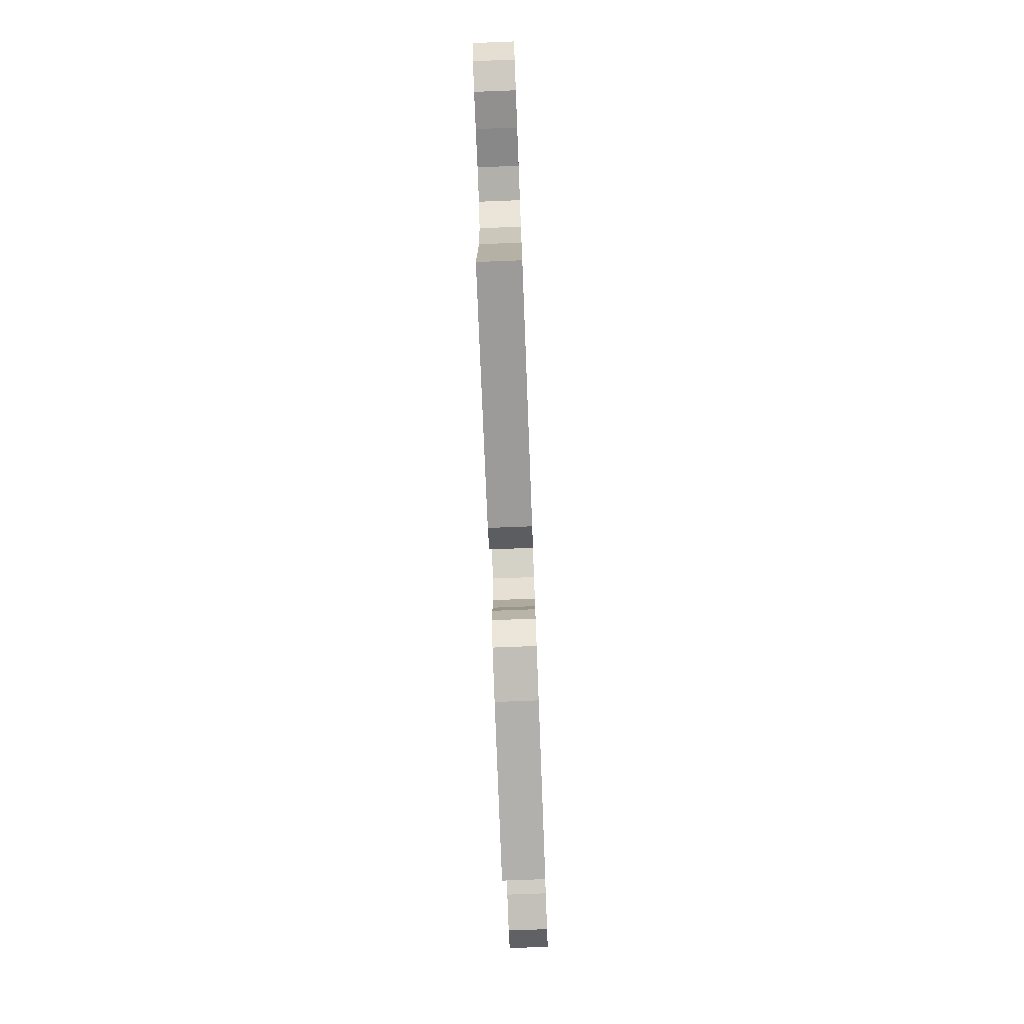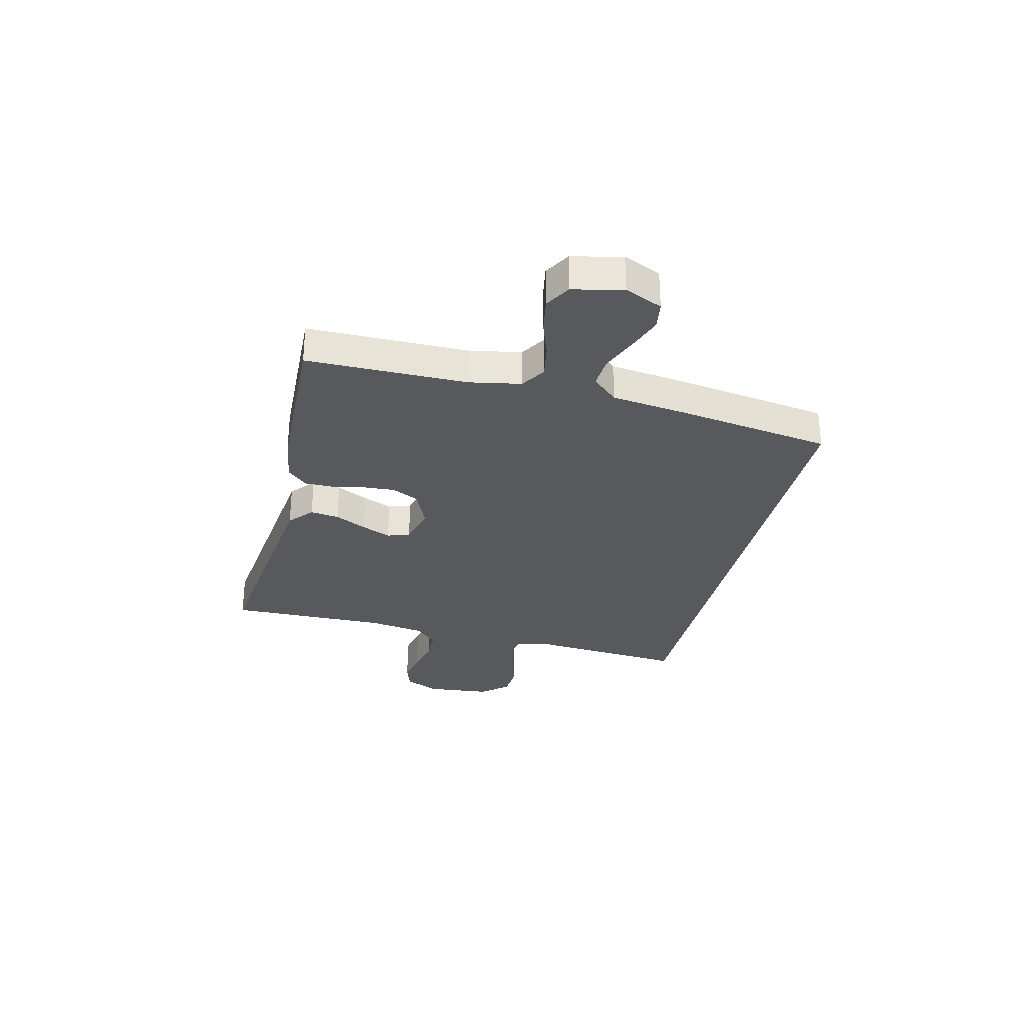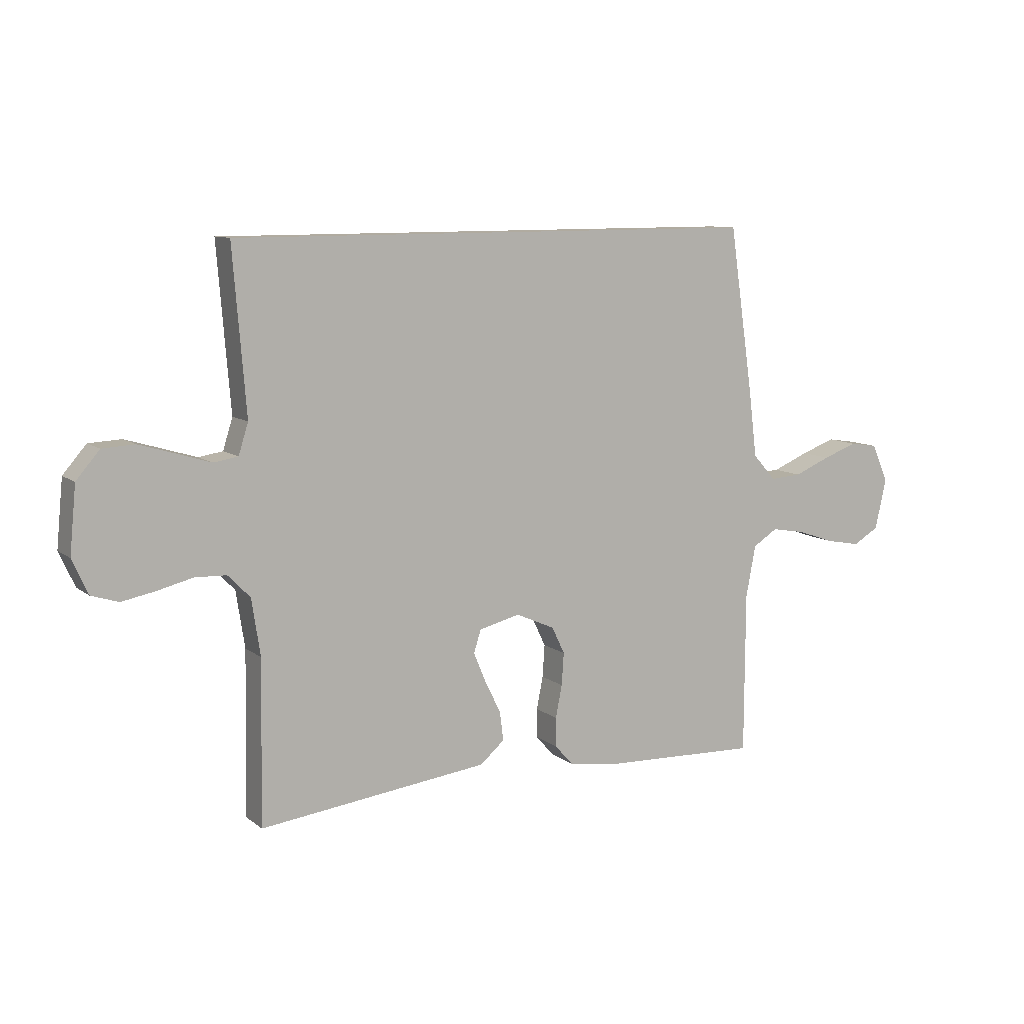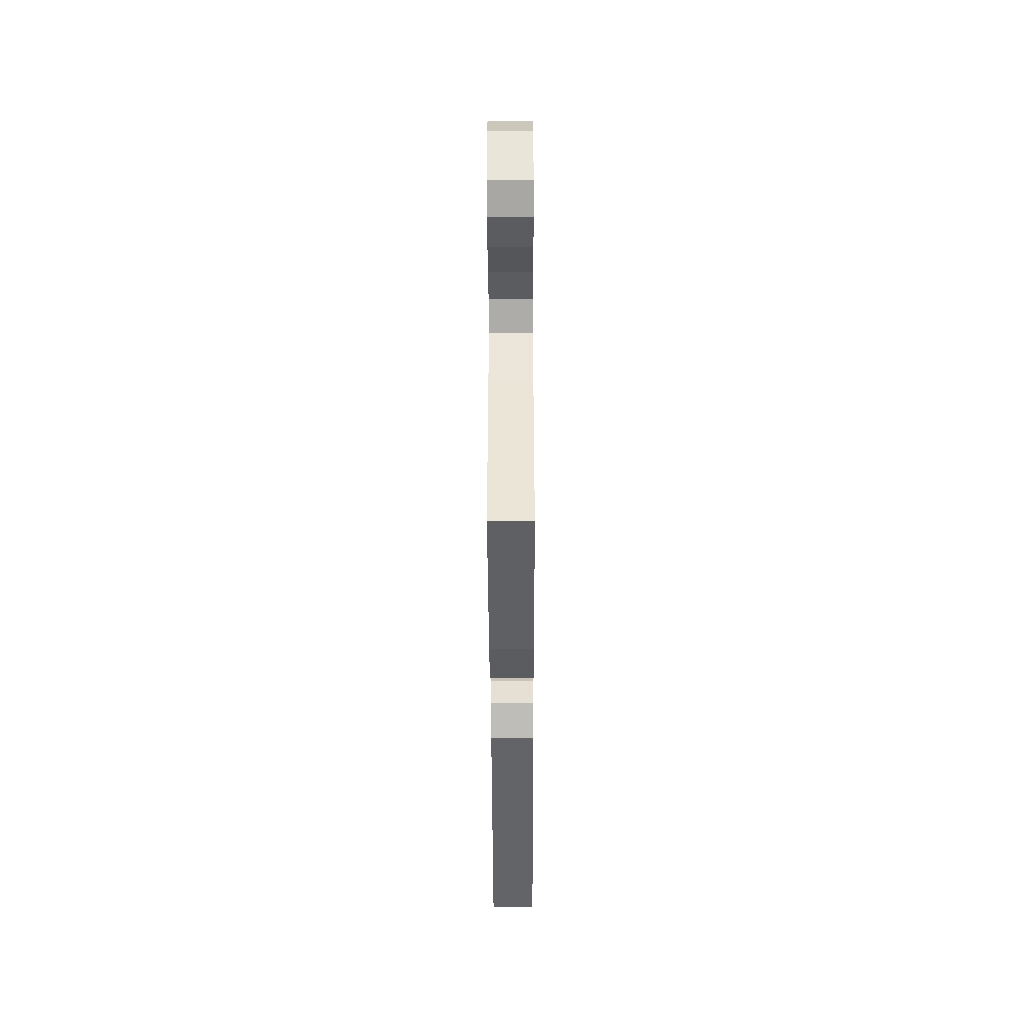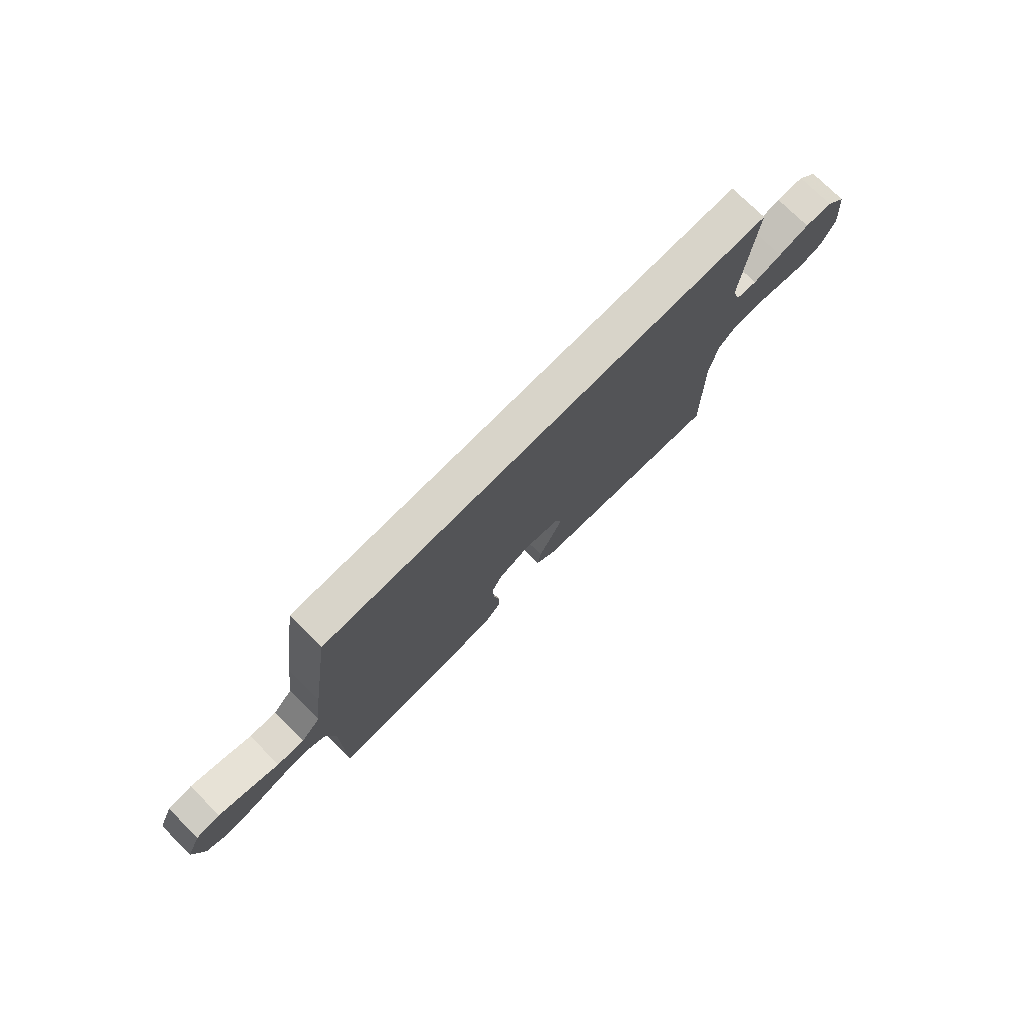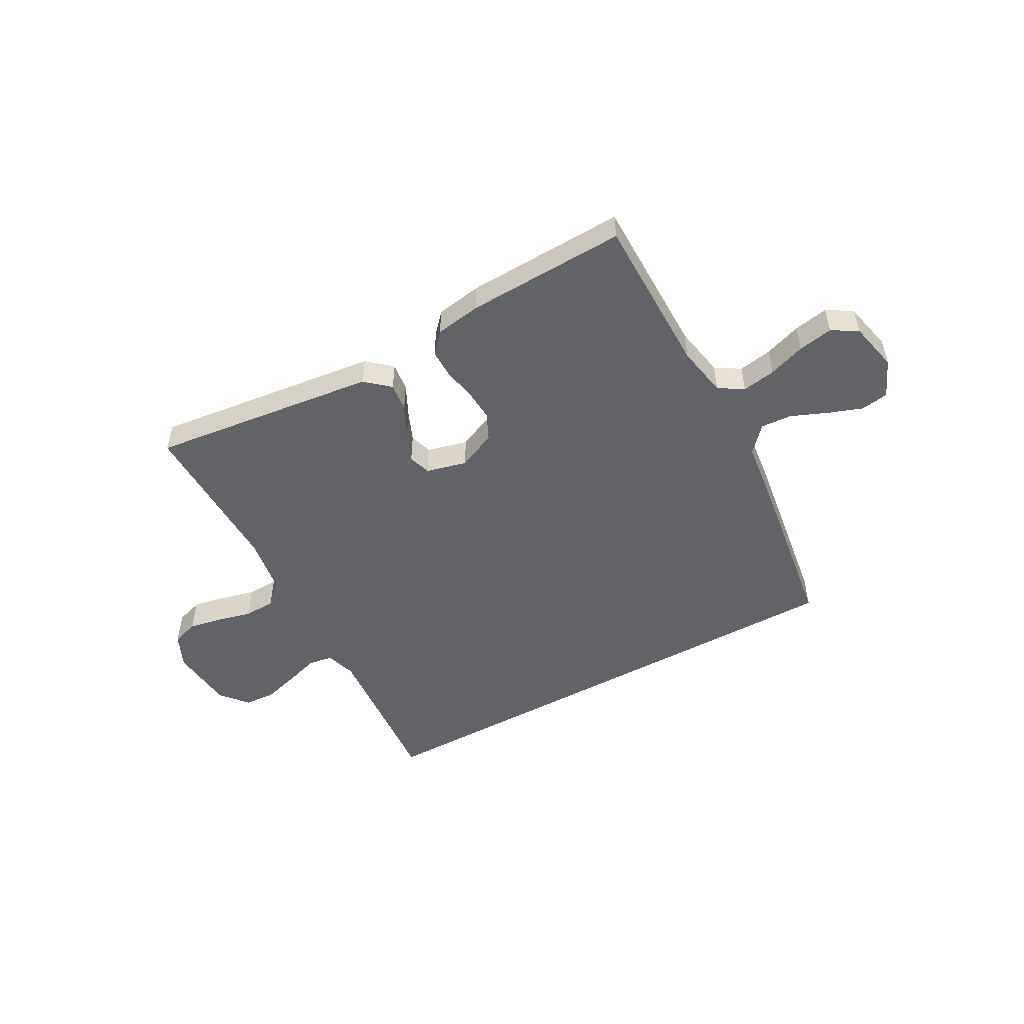
<metadata>
{"format":"obj","ext":"obj","renderer":"f3d","projection":"perspective","resolution":1024,"background":"white","views":[{"elev":-76.6,"azim":92.2,"up":"+Z"},{"elev":-30.2,"azim":-103.5,"up":"+Y"},{"elev":9.8,"azim":150.9,"up":"+Z"},{"elev":-44.4,"azim":-89.8,"up":"+Z"},{"elev":75.4,"azim":-45.3,"up":"+Z"},{"elev":-50.9,"azim":-151.1,"up":"+Y"}]}
</metadata>
<code>
v 0.5 0.07 -0.5
v 0.2 0.07 -0.464
v 0.075 0.07 -0.449
v 0.03 0.07 -0.41
v 0.037 0.07 -0.356
v 0.066 0.07 -0.297
v 0.089 0.07 -0.242
v 0.076 0.07 -0.2
v 0 0.07 -0.181
v -0.072 0.07 -0.213
v -0.096 0.07 -0.263
v -0.092 0.07 -0.323
v -0.08 0.07 -0.383
v -0.08 0.07 -0.437
v -0.114 0.07 -0.475
v -0.2 0.07 -0.489
v -0.5 0.07 -0.5
v -0.501 0.07 -0.2
v -0.519 0.07 -0.104
v -0.565 0.07 -0.075
v -0.628 0.07 -0.086
v -0.697 0.07 -0.11
v -0.762 0.07 -0.122
v -0.81 0.07 -0.094
v -0.831 0.07 0
v -0.8 0.07 0.07
v -0.748 0.07 0.078
v -0.684 0.07 0.055
v -0.617 0.07 0.027
v -0.558 0.07 0.023
v -0.515 0.07 0.071
v -0.499 0.07 0.2
v -0.455 0.07 0.5
v 0.533 0.07 0.5
v 0.509 0.07 0.2
v 0.527 0.07 0.143
v 0.572 0.07 0.136
v 0.634 0.07 0.155
v 0.701 0.07 0.175
v 0.761 0.07 0.172
v 0.804 0.07 0.122
v 0.816 0.07 0
v 0.787 0.07 -0.064
v 0.737 0.07 -0.08
v 0.675 0.07 -0.068
v 0.61 0.07 -0.052
v 0.552 0.07 -0.054
v 0.511 0.07 -0.096
v 0.495 0.07 -0.2
v 0.5 0 -0.5
v 0.2 0 -0.464
v 0.075 0 -0.449
v 0.03 0 -0.41
v 0.037 0 -0.356
v 0.066 0 -0.297
v 0.089 0 -0.242
v 0.076 0 -0.2
v 0 0 -0.181
v -0.072 0 -0.213
v -0.096 0 -0.263
v -0.092 0 -0.323
v -0.08 0 -0.383
v -0.08 0 -0.437
v -0.114 0 -0.475
v -0.2 0 -0.489
v -0.5 0 -0.5
v -0.501 0 -0.2
v -0.519 0 -0.104
v -0.565 0 -0.075
v -0.628 0 -0.086
v -0.697 0 -0.11
v -0.762 0 -0.122
v -0.81 0 -0.094
v -0.831 0 0
v -0.8 0 0.07
v -0.748 0 0.078
v -0.684 0 0.055
v -0.617 0 0.027
v -0.558 0 0.023
v -0.515 0 0.071
v -0.499 0 0.2
v -0.455 0 0.5
v 0.533 0 0.5
v 0.509 0 0.2
v 0.527 0 0.143
v 0.572 0 0.136
v 0.634 0 0.155
v 0.701 0 0.175
v 0.761 0 0.172
v 0.804 0 0.122
v 0.816 0 0
v 0.787 0 -0.064
v 0.737 0 -0.08
v 0.675 0 -0.068
v 0.61 0 -0.052
v 0.552 0 -0.054
v 0.511 0 -0.096
v 0.495 0 -0.2
f 44 45 46
f 43 44 46
f 42 43 46
f 41 42 46
f 40 41 46
f 39 40 46
f 38 39 46
f 37 38 46
f 36 37 46 47
f 35 36 47 48
f 33 34 35
f 32 33 35
f 31 32 35
f 35 48 49
f 31 35 49
f 30 31 49
f 27 28 29
f 26 27 29
f 25 26 29
f 24 25 29
f 23 24 29
f 22 23 29
f 21 22 29
f 20 21 29 30
f 16 17 18
f 15 16 18
f 14 15 18
f 13 14 18
f 12 13 18
f 11 12 18 19
f 19 20 30
f 11 19 30
f 10 11 30
f 4 5 6
f 3 4 6
f 2 3 6
f 1 2 6
f 49 1 6
f 49 6 7
f 9 10 30
f 8 9 30 49
f 7 8 49
f 95 94 93
f 95 93 92
f 95 92 91
f 95 91 90
f 95 90 89
f 95 89 88
f 95 88 87
f 95 87 86
f 96 95 86 85
f 97 96 85 84
f 84 83 82
f 84 82 81
f 84 81 80
f 98 97 84
f 98 84 80
f 98 80 79
f 78 77 76
f 78 76 75
f 78 75 74
f 78 74 73
f 78 73 72
f 78 72 71
f 78 71 70
f 79 78 70 69
f 67 66 65
f 67 65 64
f 67 64 63
f 67 63 62
f 67 62 61
f 68 67 61 60
f 79 69 68
f 79 68 60
f 79 60 59
f 55 54 53
f 55 53 52
f 55 52 51
f 55 51 50
f 55 50 98
f 56 55 98
f 79 59 58
f 98 79 58 57
f 98 57 56
f 1 50 51 2
f 2 51 52 3
f 3 52 53 4
f 4 53 54 5
f 5 54 55 6
f 6 55 56 7
f 7 56 57 8
f 8 57 58 9
f 9 58 59 10
f 10 59 60 11
f 11 60 61 12
f 12 61 62 13
f 13 62 63 14
f 14 63 64 15
f 15 64 65 16
f 16 65 66 17
f 17 66 67 18
f 18 67 68 19
f 19 68 69 20
f 20 69 70 21
f 21 70 71 22
f 22 71 72 23
f 23 72 73 24
f 24 73 74 25
f 25 74 75 26
f 26 75 76 27
f 27 76 77 28
f 28 77 78 29
f 29 78 79 30
f 30 79 80 31
f 31 80 81 32
f 32 81 82 33
f 33 82 83 34
f 34 83 84 35
f 35 84 85 36
f 36 85 86 37
f 37 86 87 38
f 38 87 88 39
f 39 88 89 40
f 40 89 90 41
f 41 90 91 42
f 42 91 92 43
f 43 92 93 44
f 44 93 94 45
f 45 94 95 46
f 46 95 96 47
f 47 96 97 48
f 48 97 98 49
f 49 98 50 1

</code>
